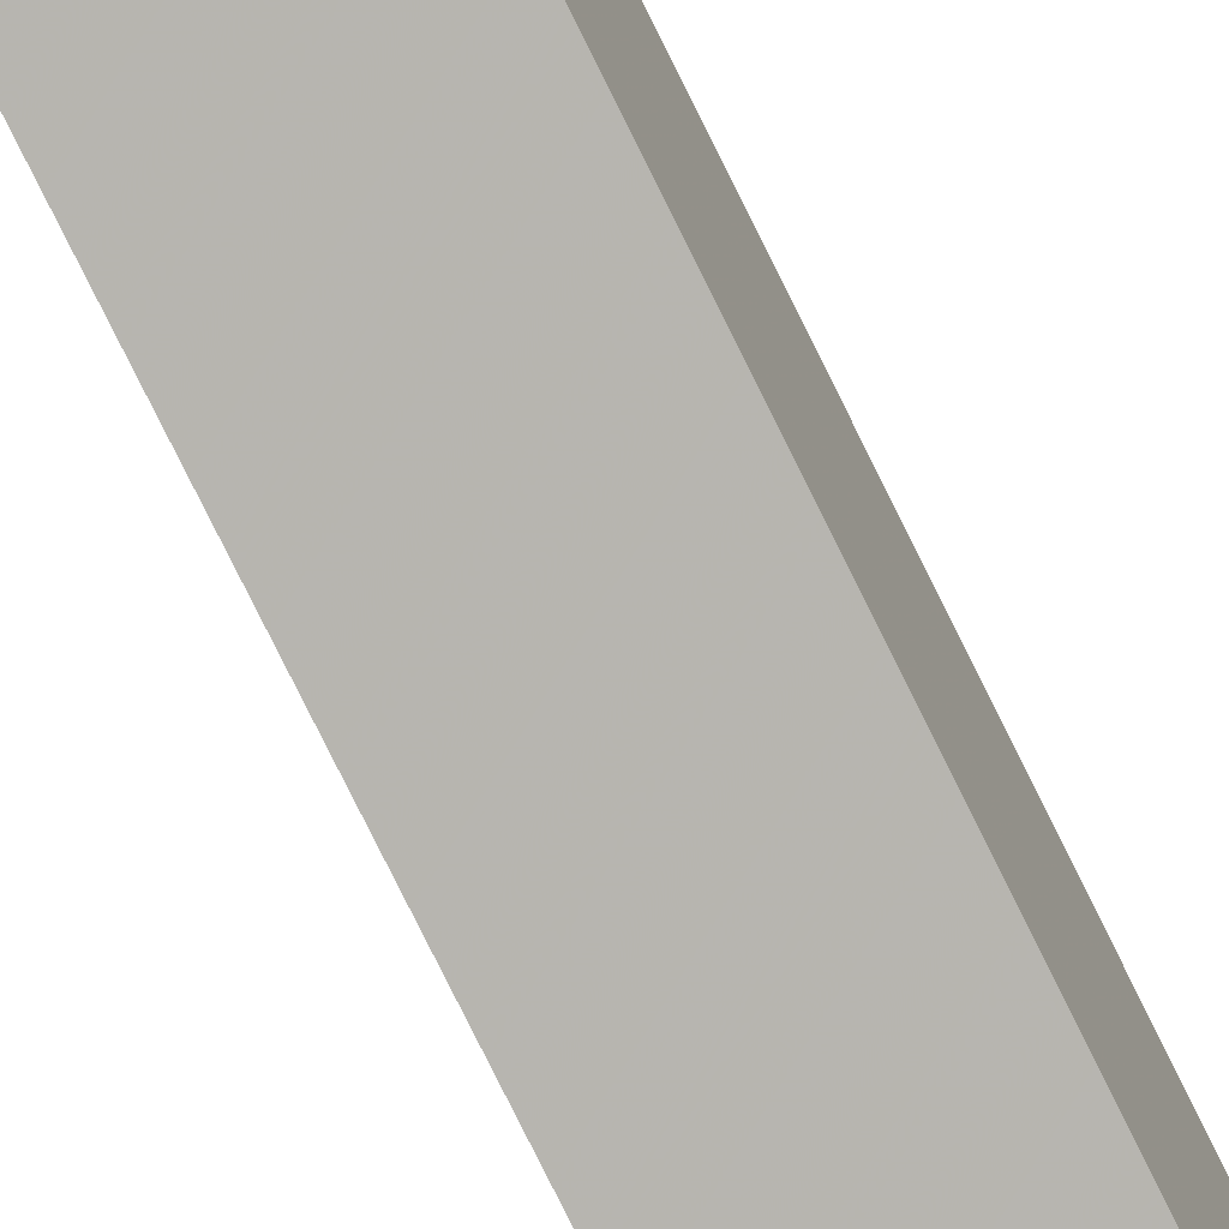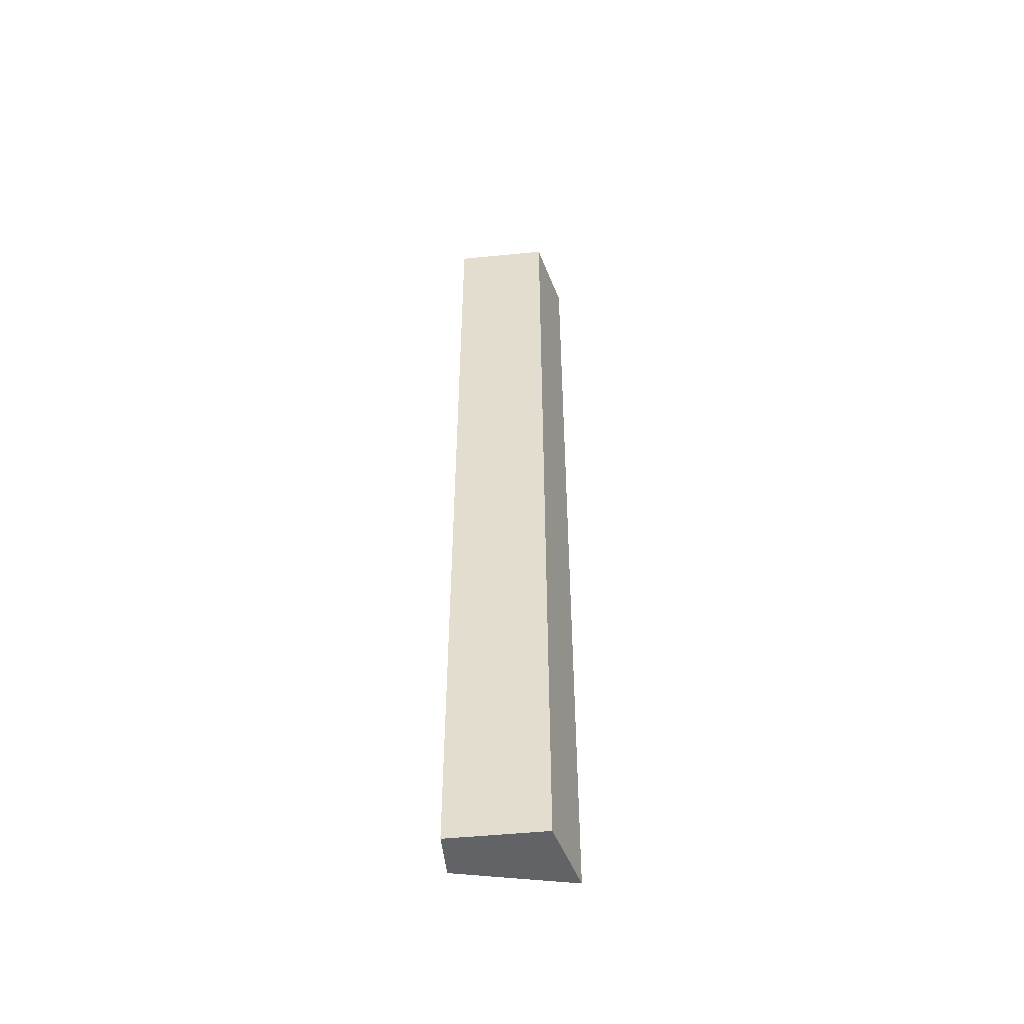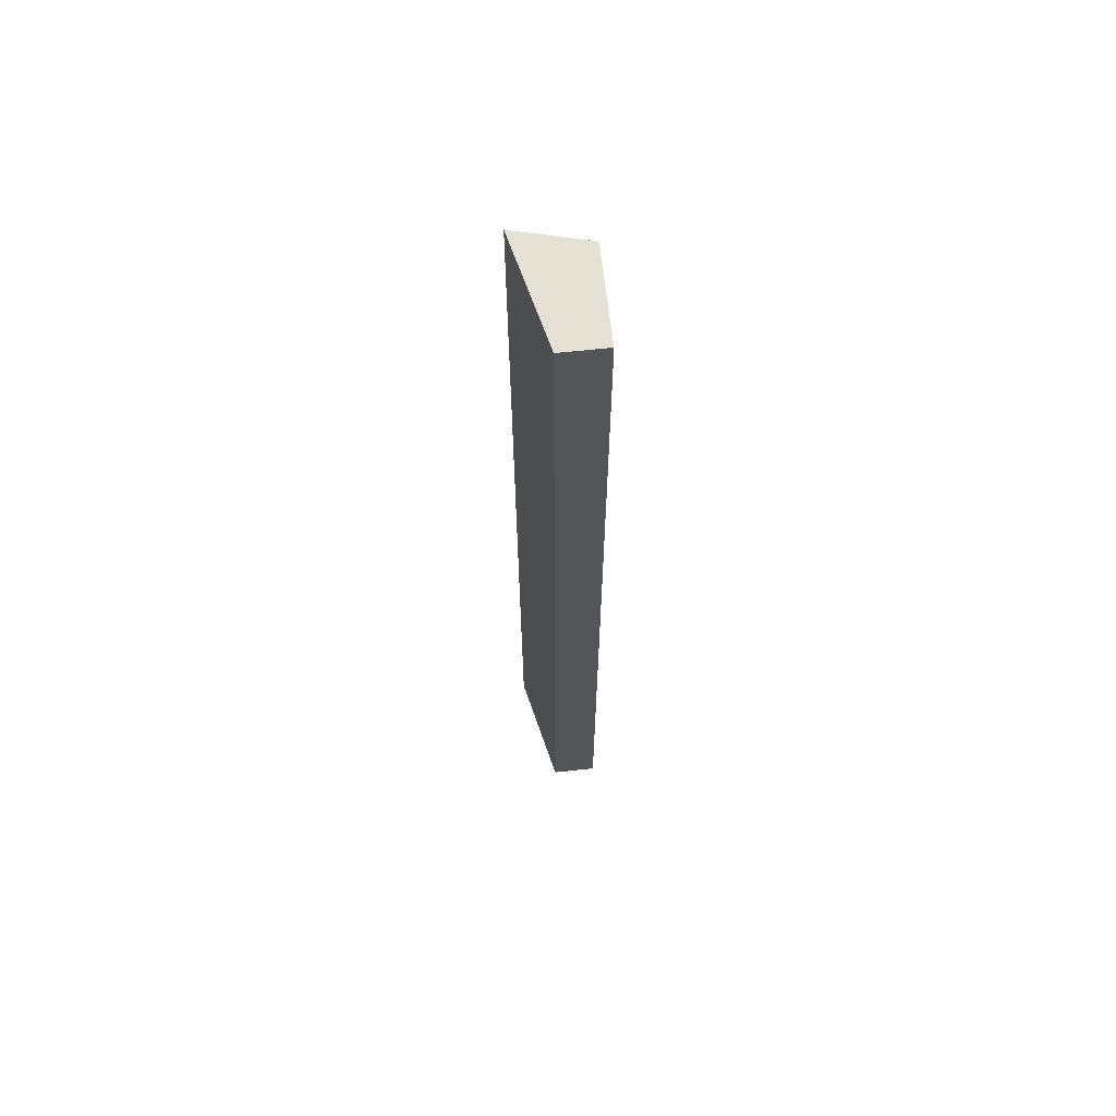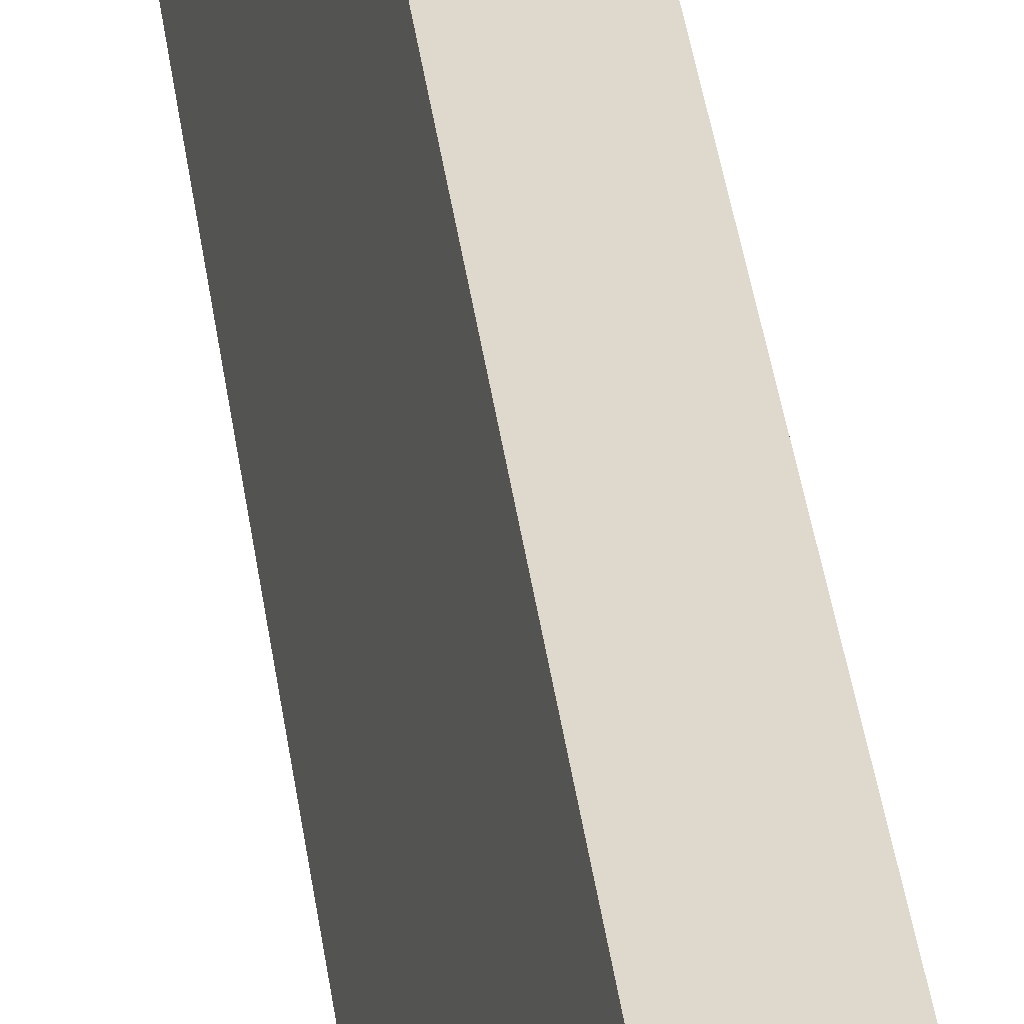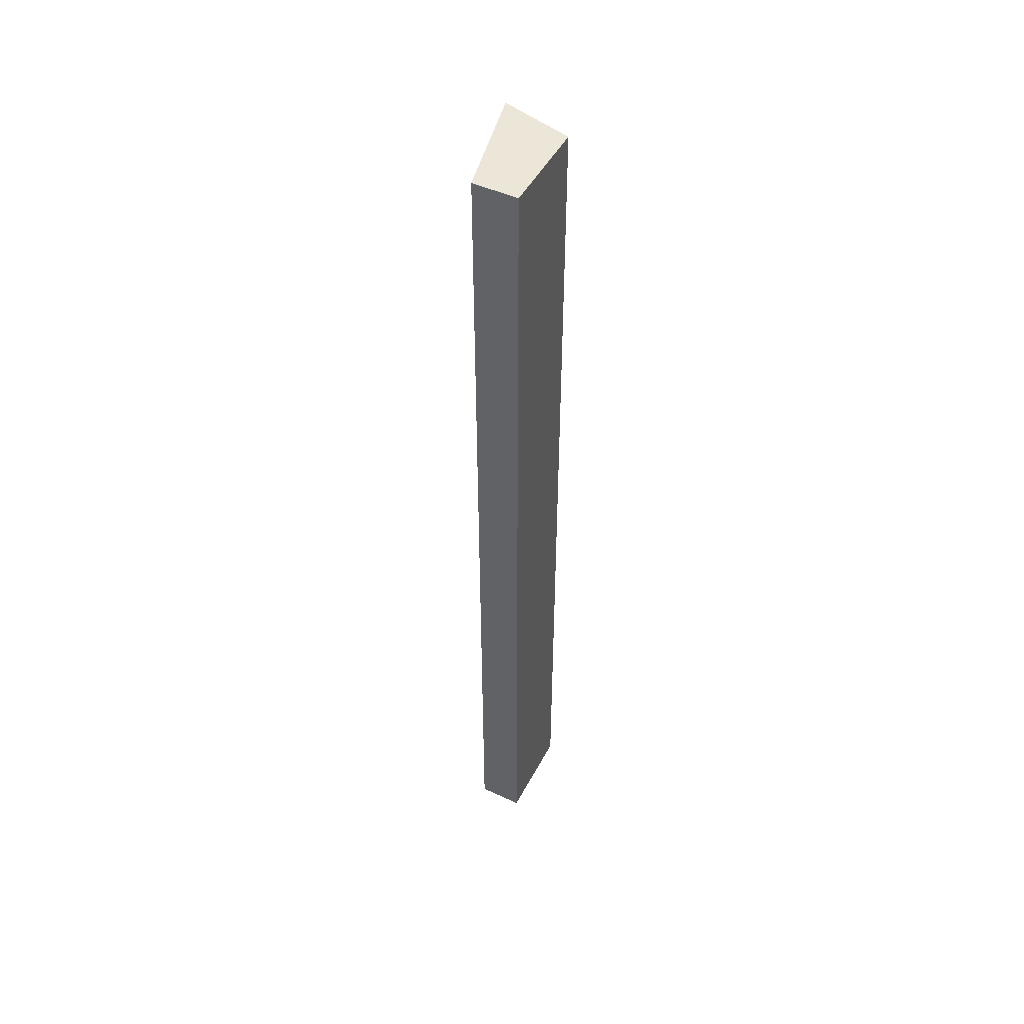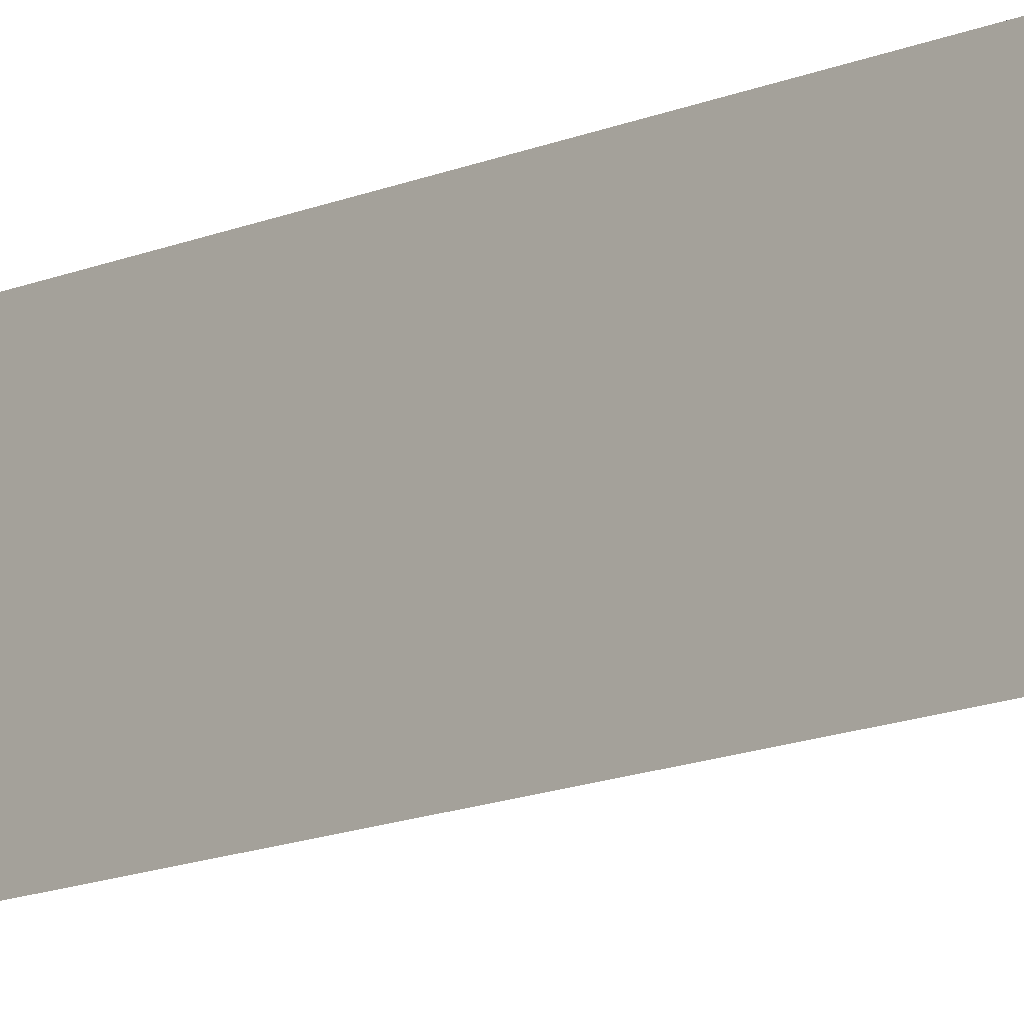
<metadata>
{"format":"obj","ext":"obj","renderer":"f3d","projection":"perspective","resolution":1024,"background":"white","views":[{"elev":-74.7,"azim":-154.0,"up":"+Y"},{"elev":-51.0,"azim":-83.9,"up":"+Z"},{"elev":64.6,"azim":173.8,"up":"+Z"},{"elev":32.2,"azim":173.6,"up":"+Y"},{"elev":48.8,"azim":-152.8,"up":"+Z"},{"elev":-10.6,"azim":141.4,"up":"+Y"}]}
</metadata>
<code>
v 0.004842 -0.3389 0.1967
v 0.007664 -0.3512 0.1967
v 0.004842 -0.3389 0.09452
v 3.81e-07 -0.3389 0.09452
v 3.81e-07 -0.3491 0.1967
v 0.007664 -0.3512 0.09452
v 3.81e-07 -0.3389 0.1967
v 3.81e-07 -0.3491 0.09452
f 1 2 3
f 1 3 4
f 5 2 1
f 6 3 2
f 6 2 5
f 7 5 1
f 7 1 4
f 7 4 5
f 8 6 5
f 8 5 4
f 8 4 3
f 8 3 6

</code>
